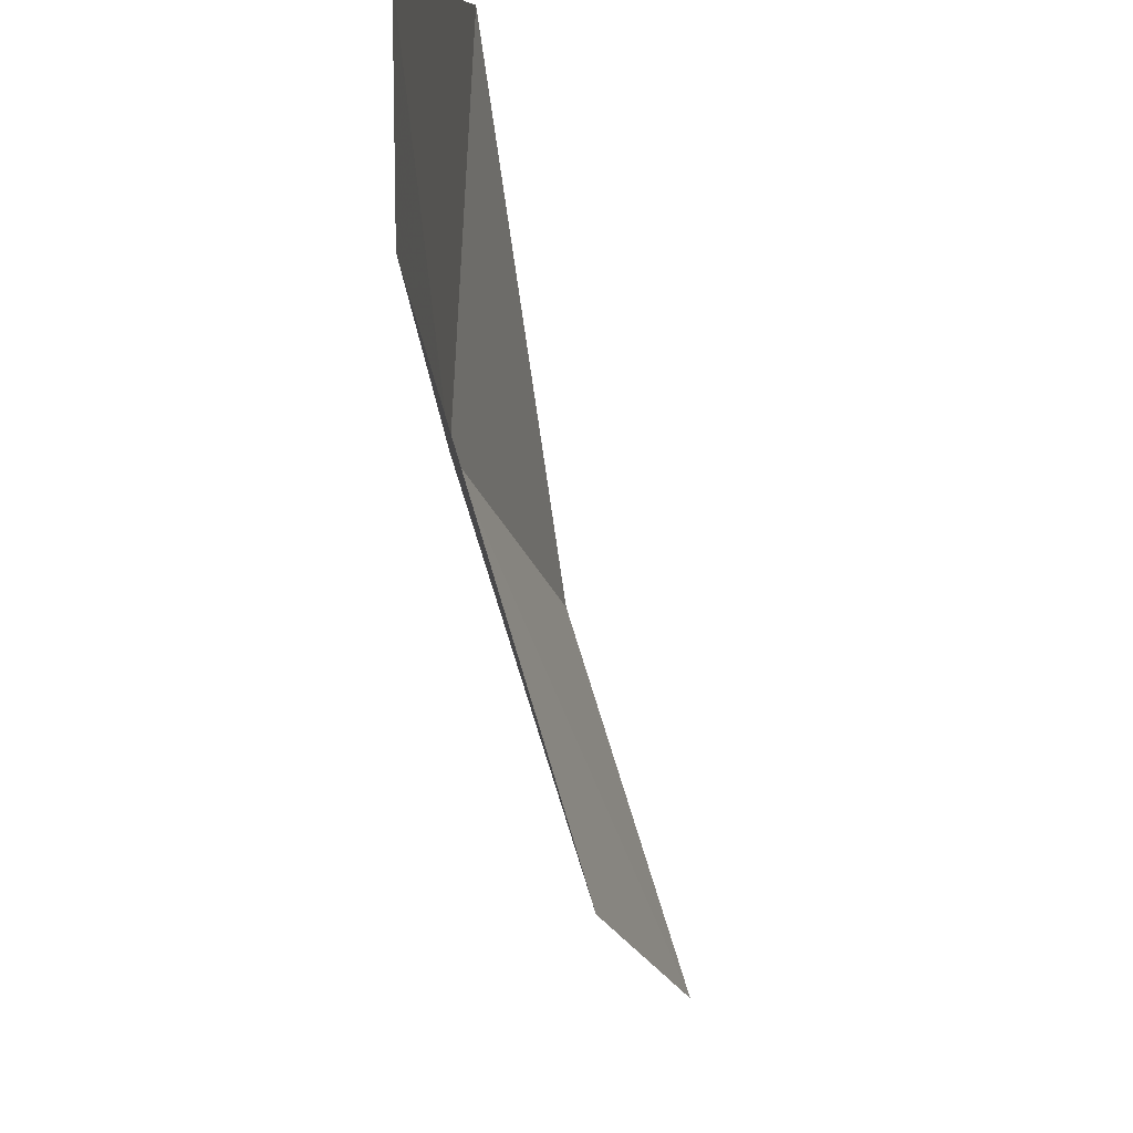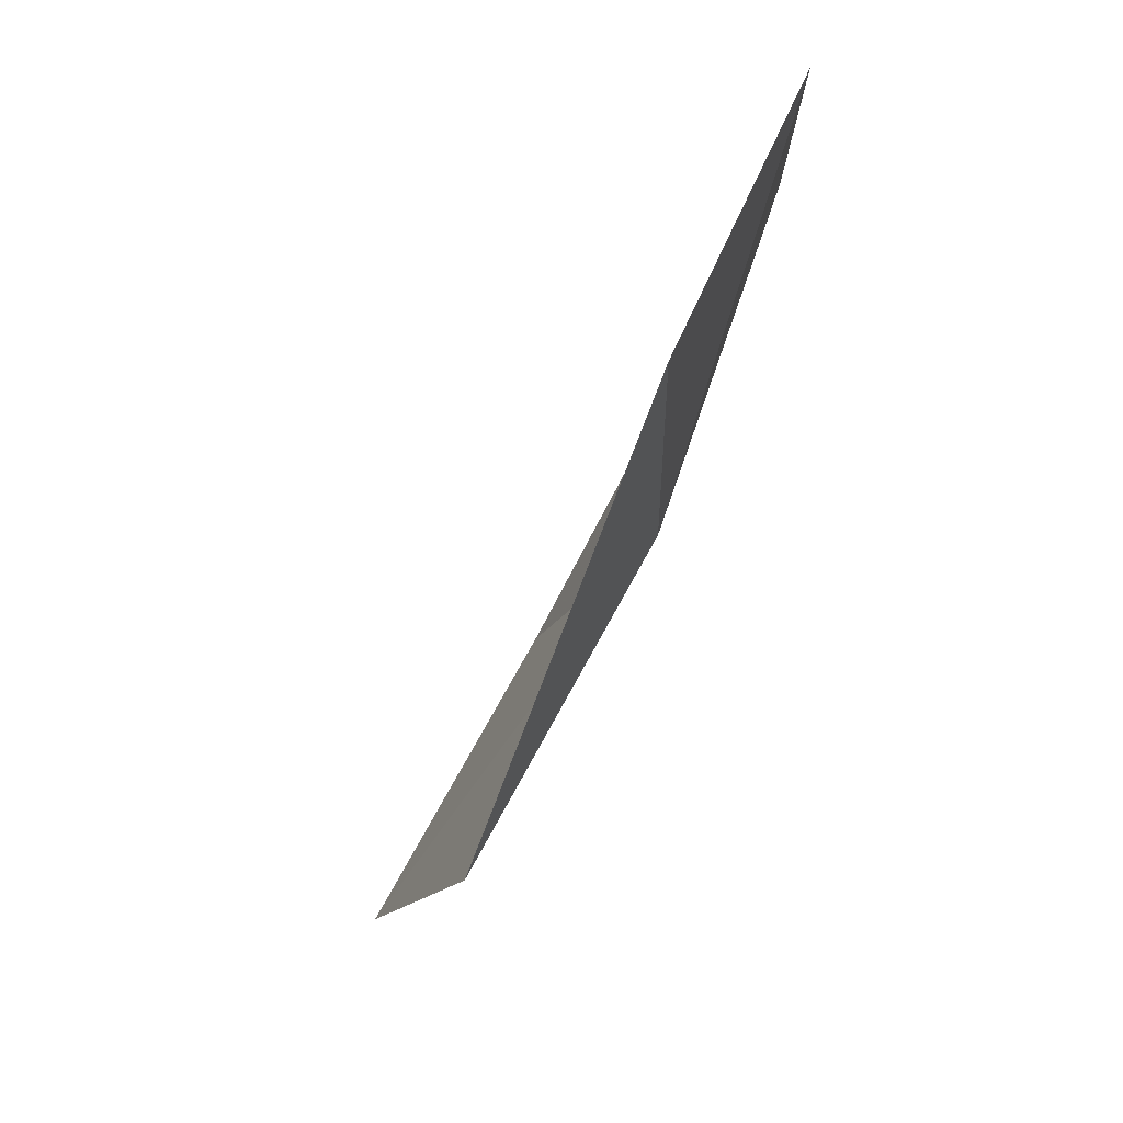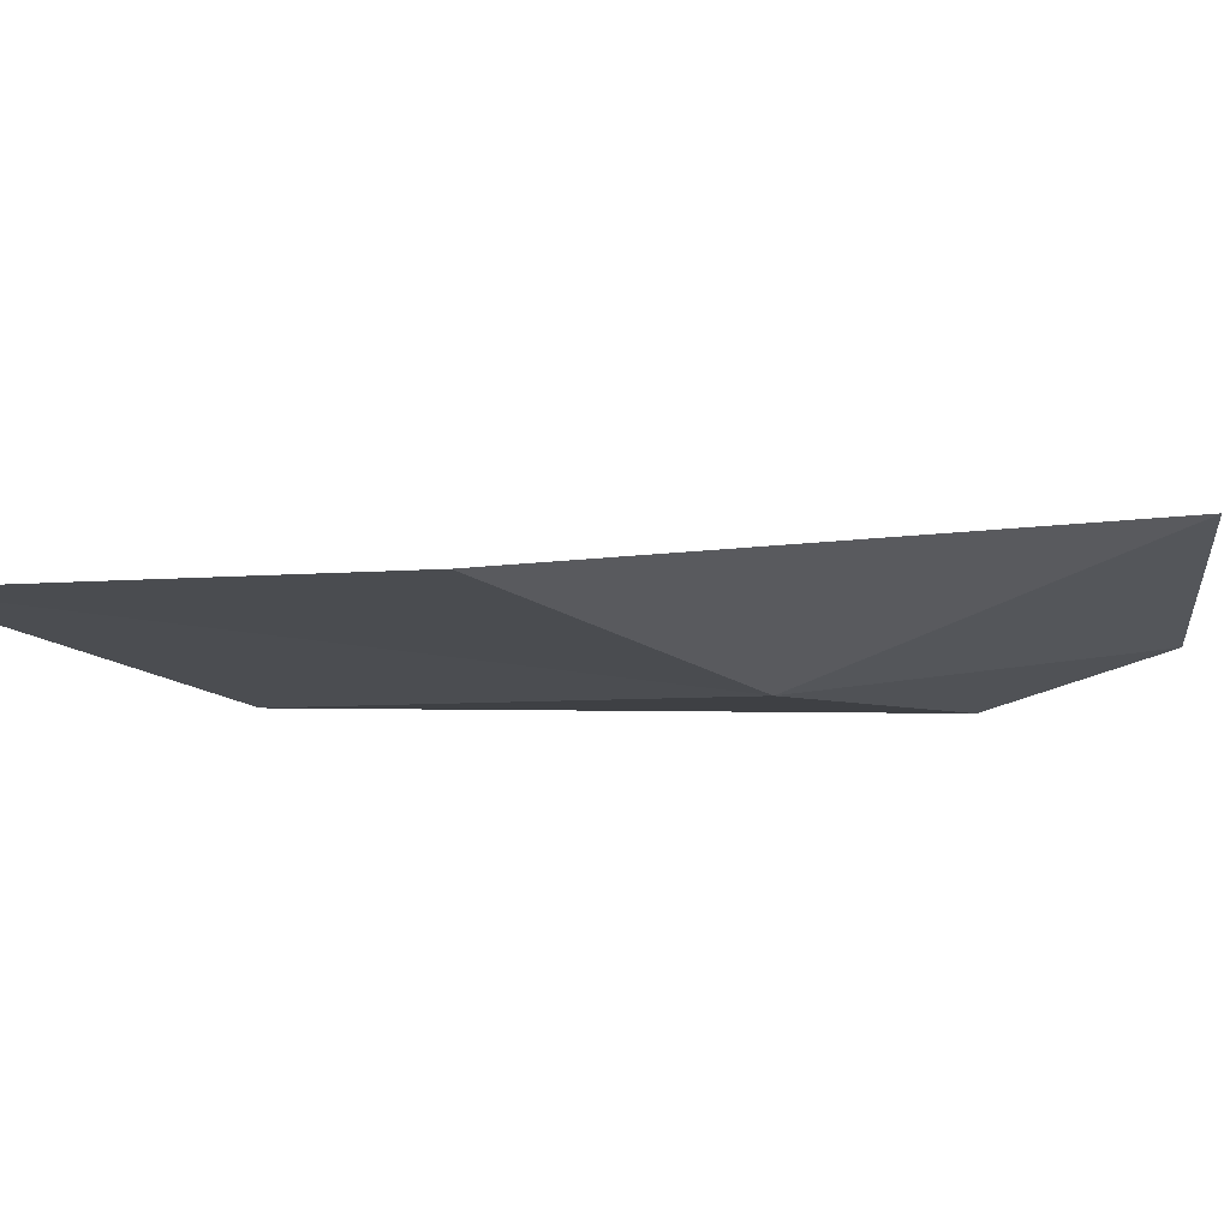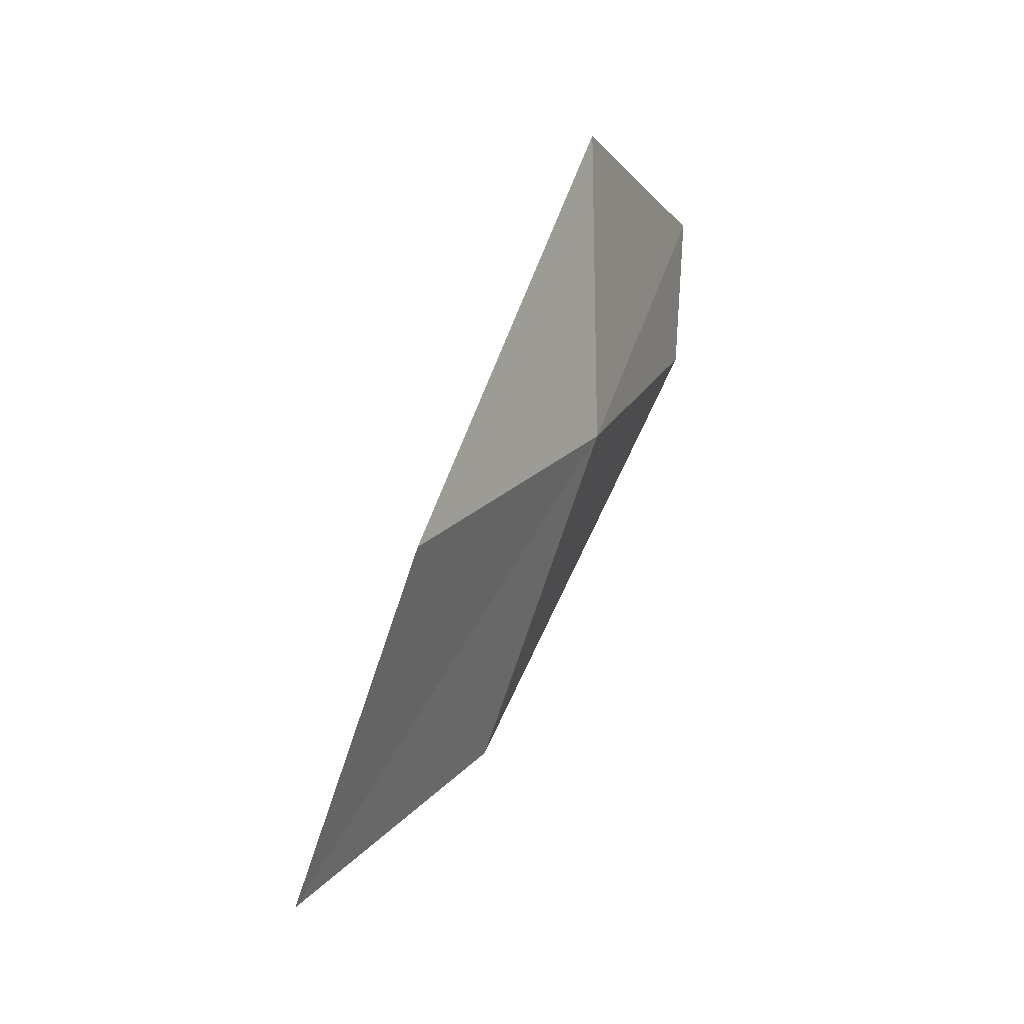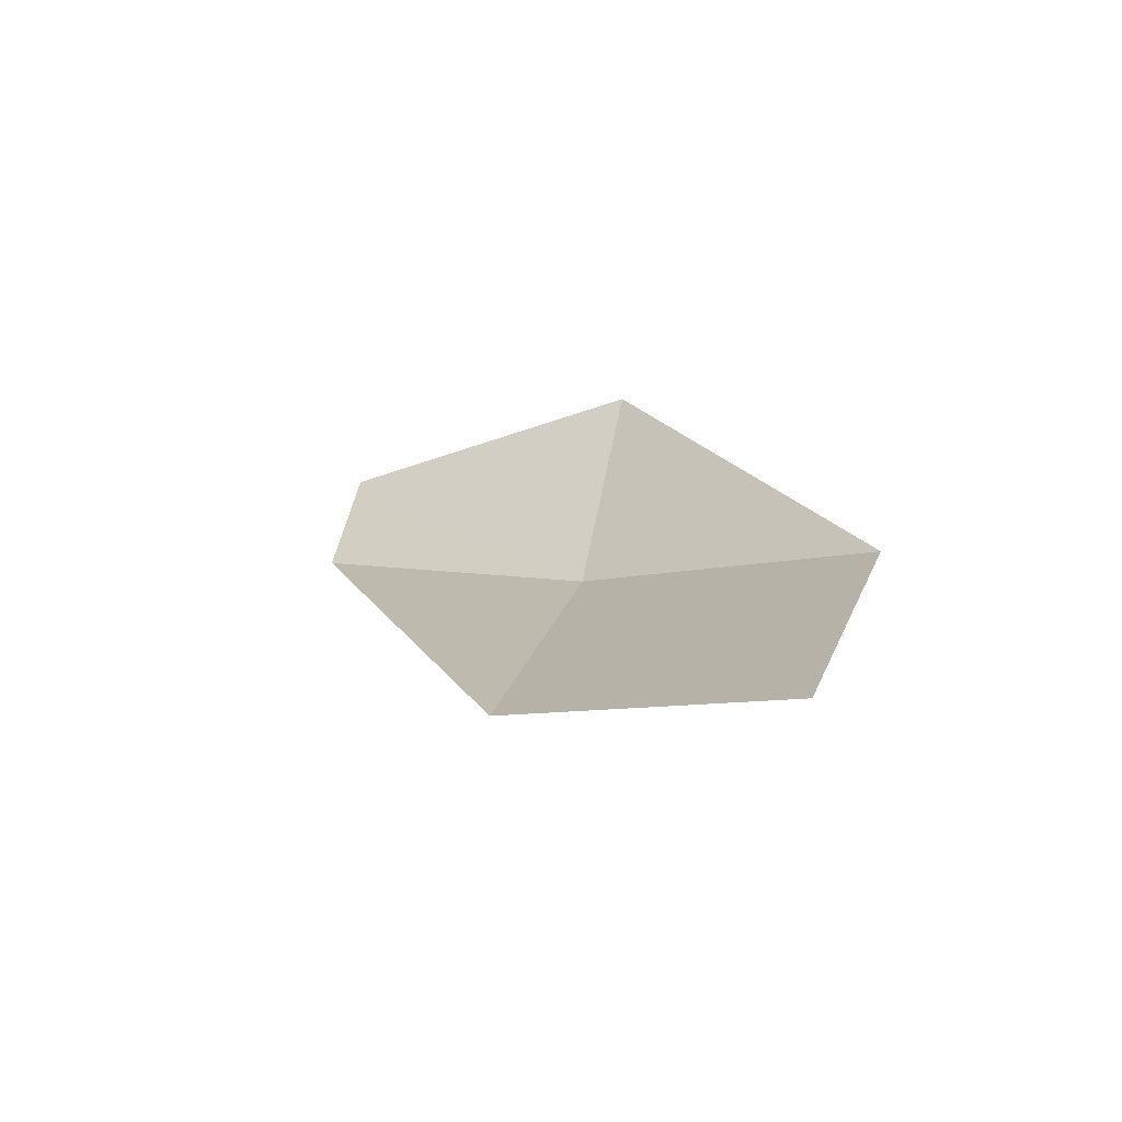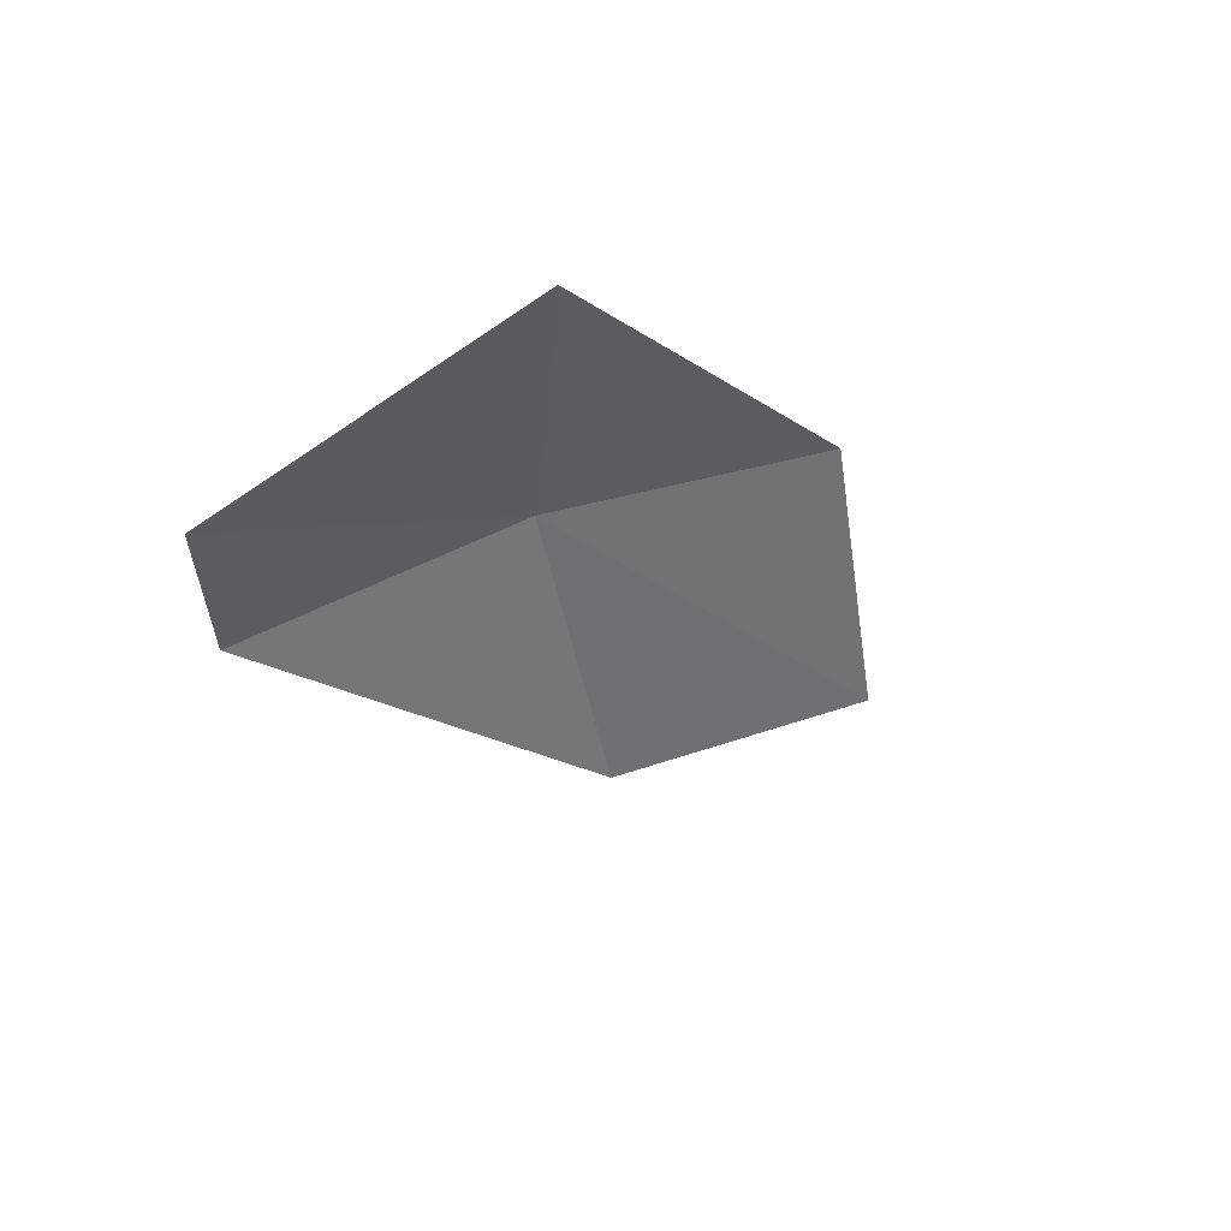
<metadata>
{"format":"obj","ext":"obj","renderer":"f3d","projection":"perspective","resolution":1024,"background":"white","views":[{"elev":-78.0,"azim":175.0,"up":"+Z"},{"elev":57.0,"azim":15.7,"up":"+Y"},{"elev":79.2,"azim":67.3,"up":"+Z"},{"elev":-13.0,"azim":14.7,"up":"+Y"},{"elev":-51.1,"azim":-74.0,"up":"+Y"},{"elev":67.6,"azim":-136.4,"up":"+Y"}]}
</metadata>
<code>
v 15.37 120.5 4.886
v 14.62 118.7 4.621
v 14.07 117.7 6.226
v 14.81 119.5 6.583
v 15.41 122.2 5.148
v 15.56 121.4 3.231
v 15.64 122.3 3.318
f 1 2 3
f 1 3 4
f 1 4 5
f 1 6 2
f 1 7 6
f 1 5 7

</code>
